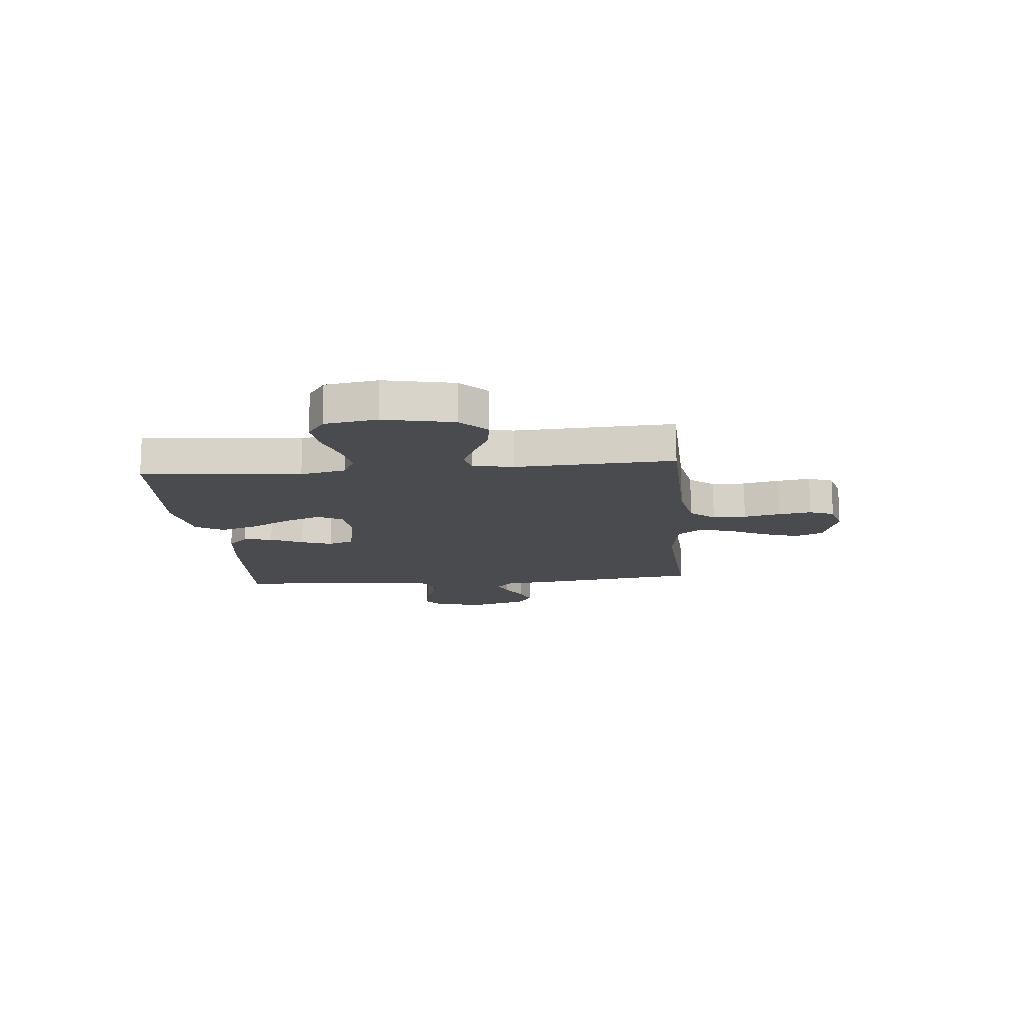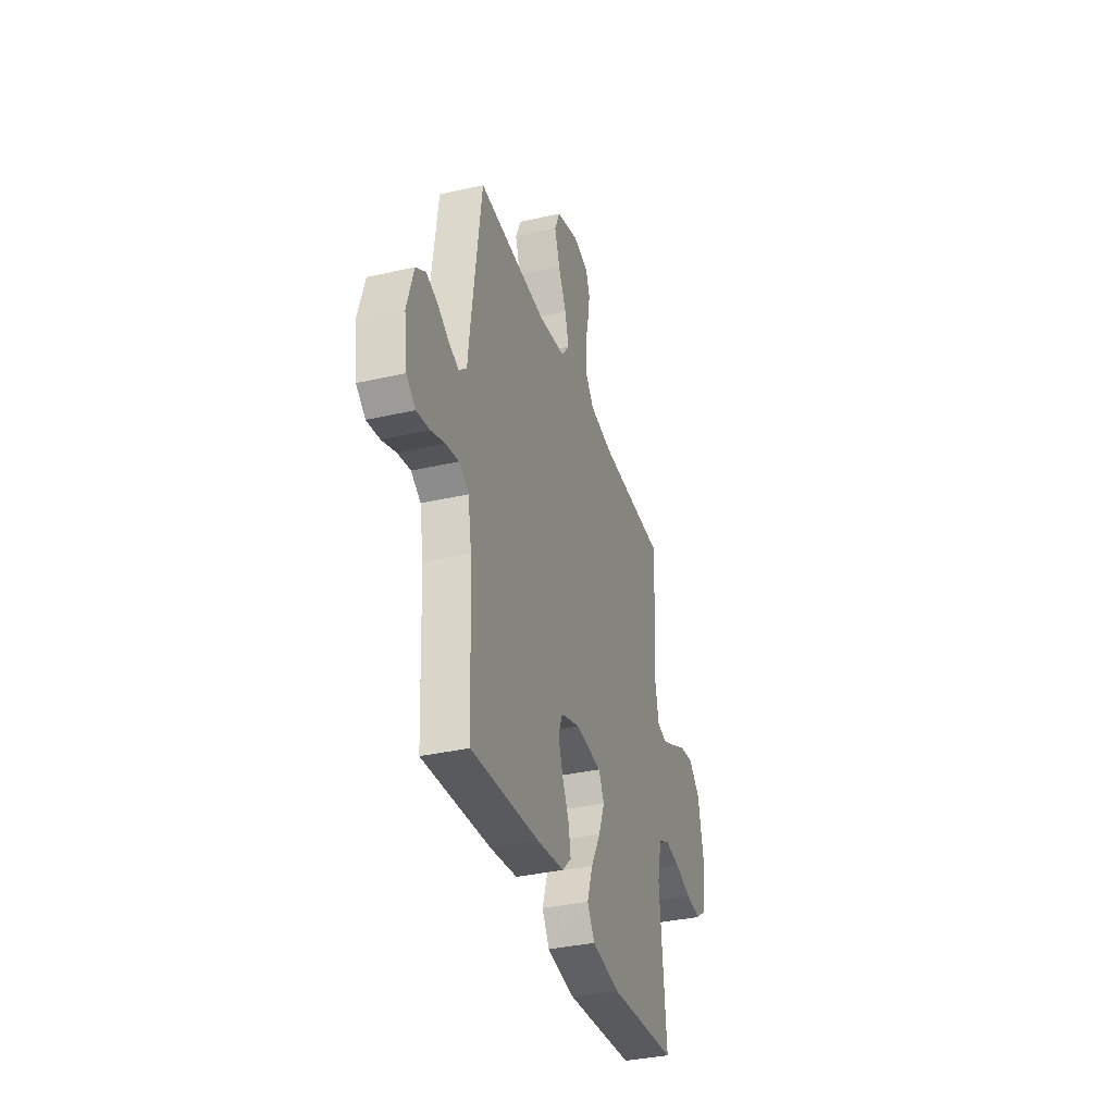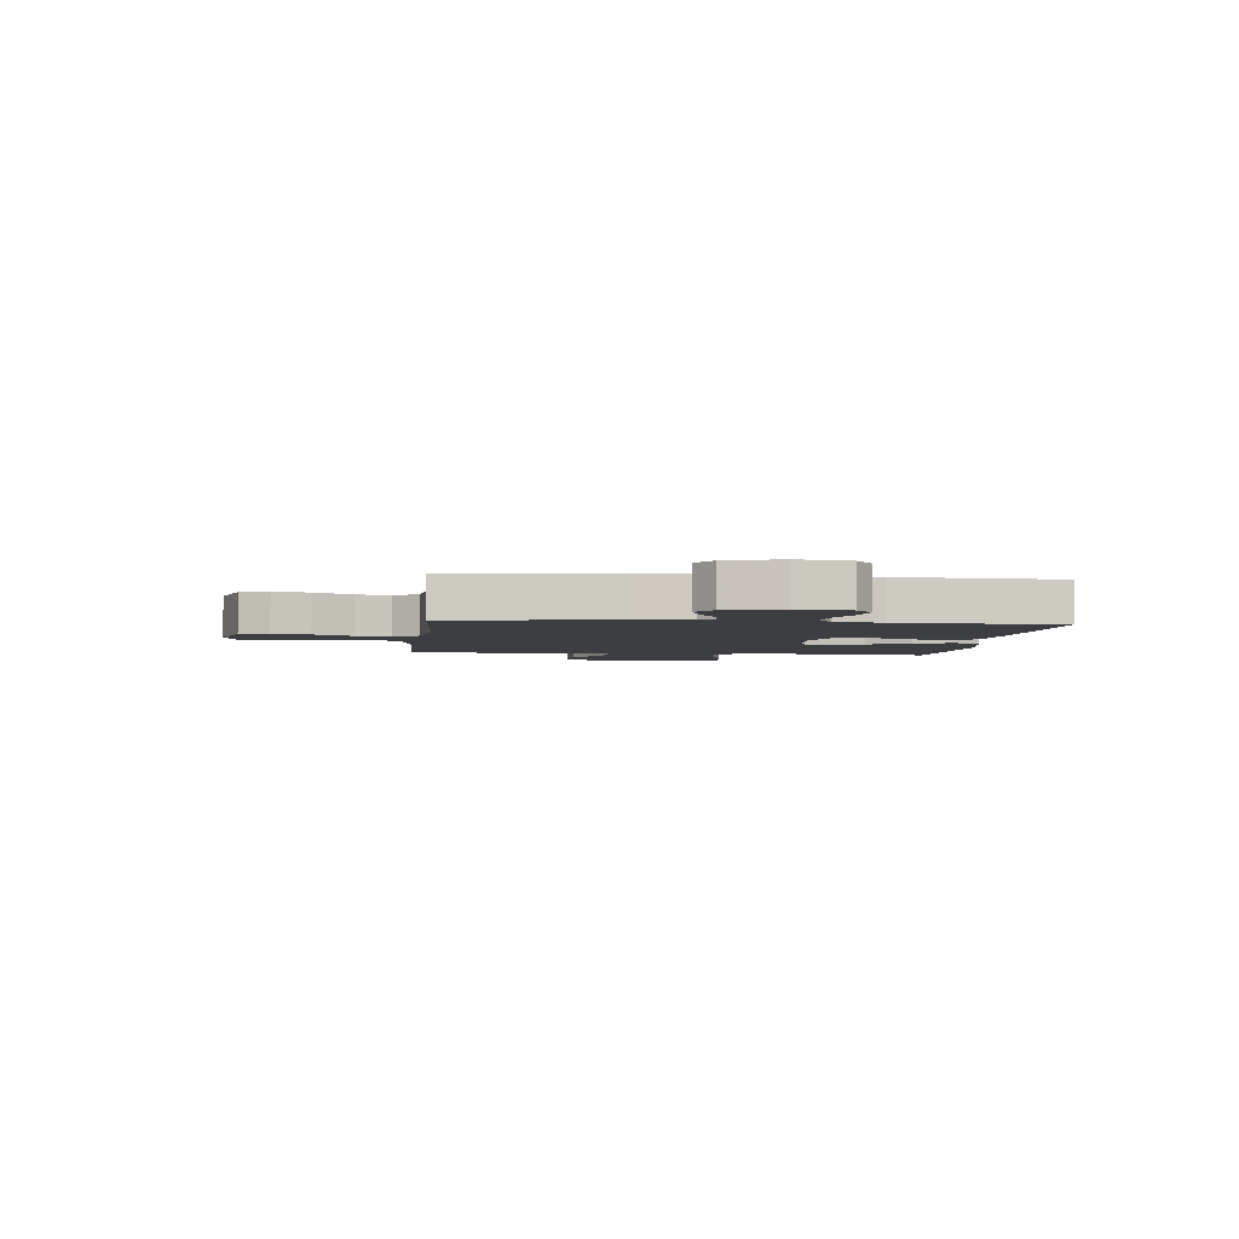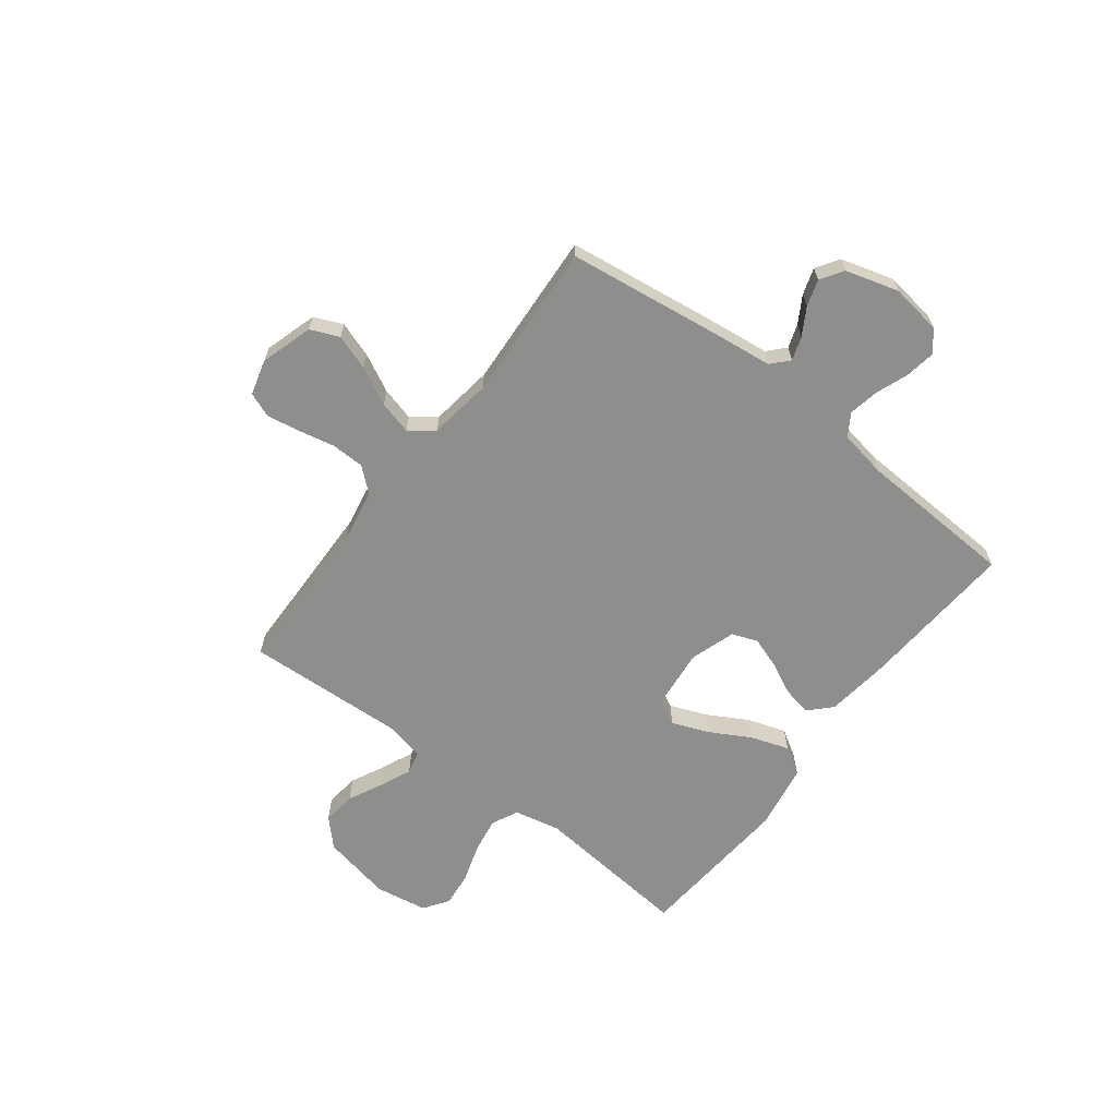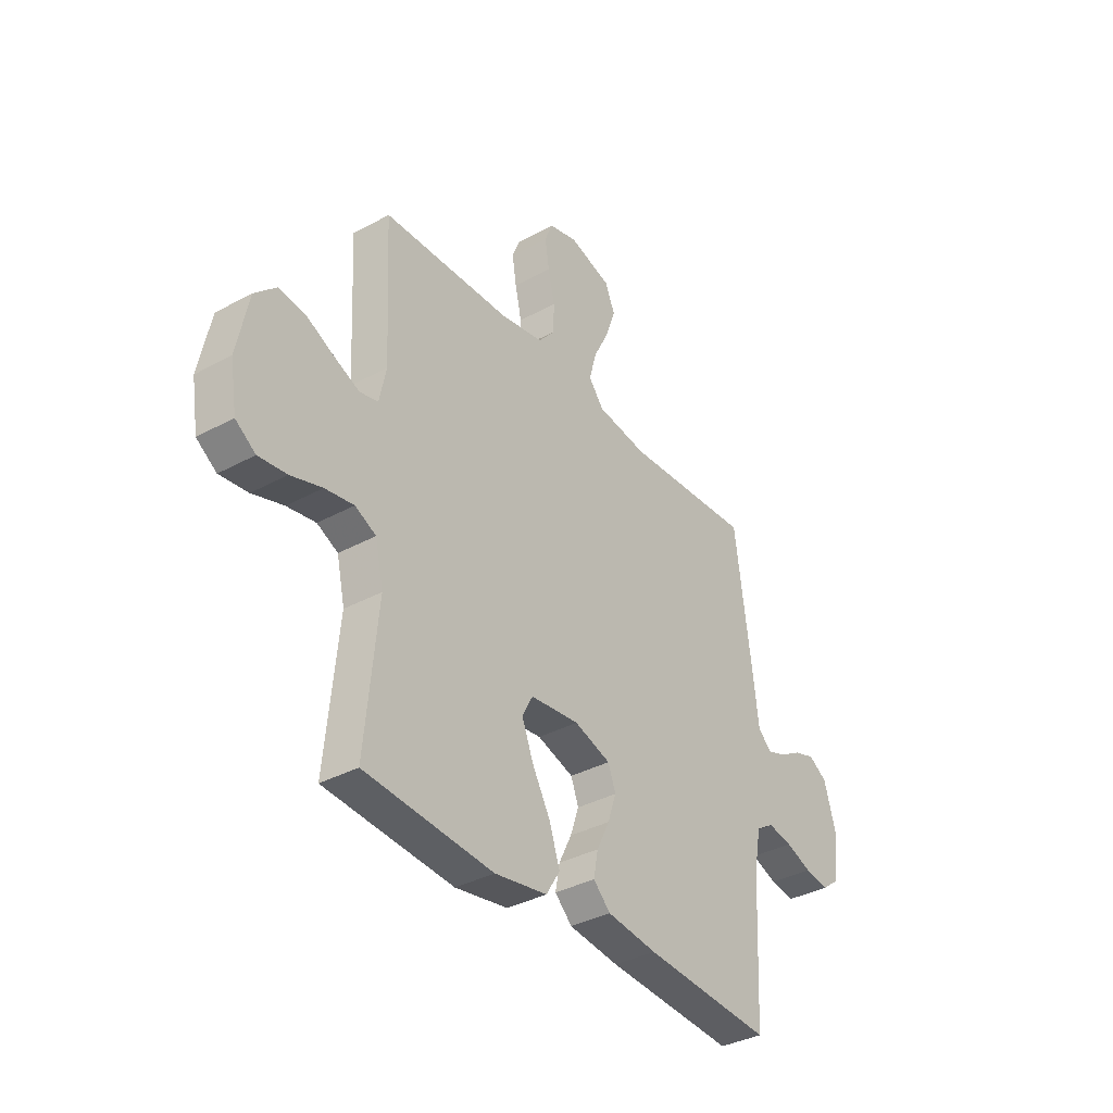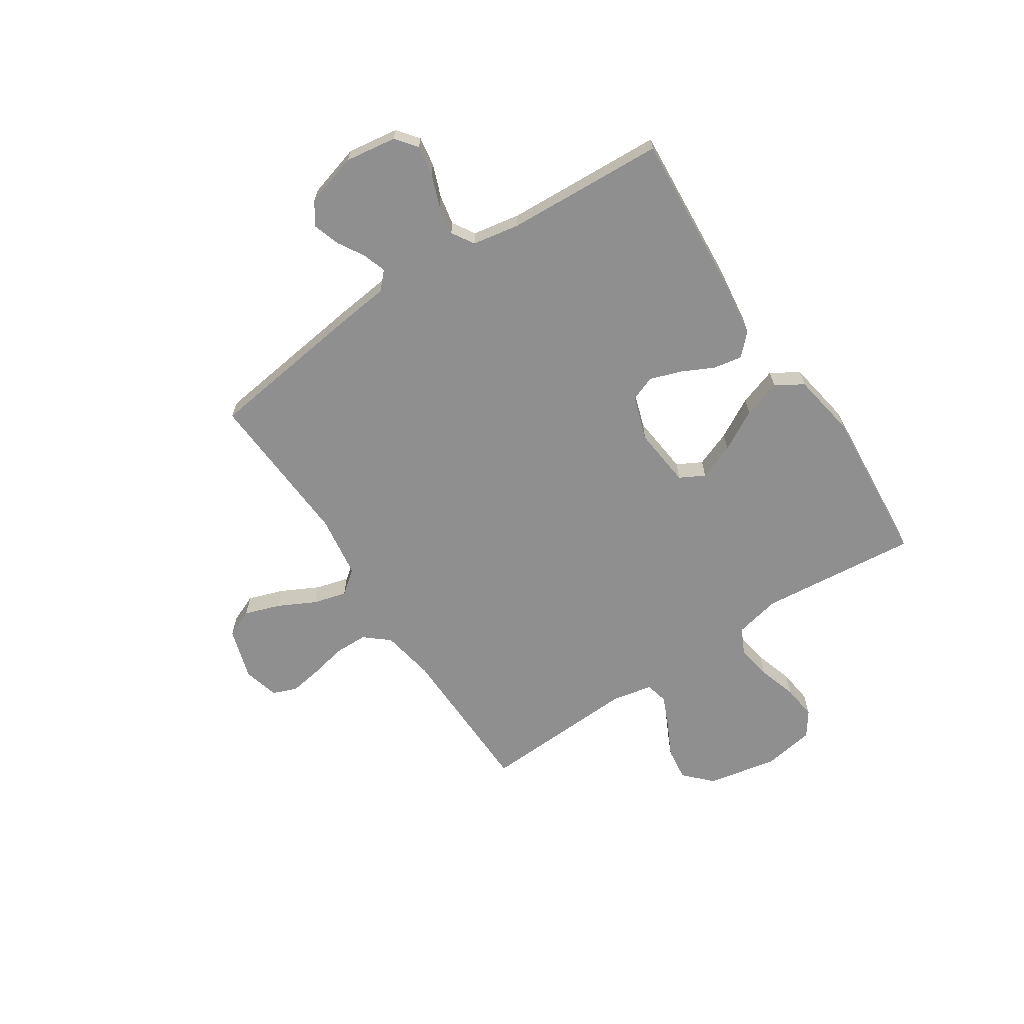
<metadata>
{"format":"obj","ext":"obj","renderer":"f3d","projection":"perspective","resolution":1024,"background":"white","views":[{"elev":-14.0,"azim":-84.7,"up":"+Y"},{"elev":-35.3,"azim":106.9,"up":"+Z"},{"elev":-3.6,"azim":83.8,"up":"+Y"},{"elev":-64.8,"azim":52.6,"up":"+Y"},{"elev":-36.0,"azim":-54.4,"up":"+Z"},{"elev":-65.4,"azim":123.3,"up":"+Y"}]}
</metadata>
<code>
v -0.5 0.07 -0.5
v -0.471 0.07 -0.2
v -0.49 0.07 -0.114
v -0.539 0.07 -0.09
v -0.606 0.07 -0.101
v -0.679 0.07 -0.124
v -0.745 0.07 -0.132
v -0.792 0.07 -0.099
v -0.808 0.07 0
v -0.781 0.07 0.132
v -0.731 0.07 0.18
v -0.668 0.07 0.172
v -0.603 0.07 0.14
v -0.544 0.07 0.114
v -0.501 0.07 0.124
v -0.485 0.07 0.2
v -0.5 0.07 0.5
v -0.2 0.07 0.507
v -0.1 0.07 0.525
v -0.061 0.07 0.571
v -0.06 0.07 0.634
v -0.075 0.07 0.703
v -0.085 0.07 0.765
v -0.067 0.07 0.811
v 0 0.07 0.829
v 0.099 0.07 0.799
v 0.122 0.07 0.745
v 0.099 0.07 0.678
v 0.063 0.07 0.607
v 0.046 0.07 0.544
v 0.081 0.07 0.499
v 0.2 0.07 0.482
v 0.5 0.07 0.5
v 0.54 0.07 0.2
v 0.552 0.07 0.097
v 0.584 0.07 0.067
v 0.628 0.07 0.082
v 0.679 0.07 0.112
v 0.729 0.07 0.128
v 0.772 0.07 0.1
v 0.801 0.07 0
v 0.787 0.07 -0.097
v 0.747 0.07 -0.128
v 0.691 0.07 -0.119
v 0.63 0.07 -0.096
v 0.573 0.07 -0.085
v 0.531 0.07 -0.111
v 0.515 0.07 -0.2
v 0.5 0.07 -0.5
v 0.2 0.07 -0.479
v 0.083 0.07 -0.464
v 0.043 0.07 -0.425
v 0.053 0.07 -0.37
v 0.083 0.07 -0.309
v 0.103 0.07 -0.25
v 0.085 0.07 -0.202
v 0 0.07 -0.174
v -0.114 0.07 -0.186
v -0.139 0.07 -0.233
v -0.112 0.07 -0.302
v -0.069 0.07 -0.379
v -0.045 0.07 -0.451
v -0.077 0.07 -0.503
v -0.2 0.07 -0.524
v -0.5 0 -0.5
v -0.471 0 -0.2
v -0.49 0 -0.114
v -0.539 0 -0.09
v -0.606 0 -0.101
v -0.679 0 -0.124
v -0.745 0 -0.132
v -0.792 0 -0.099
v -0.808 0 0
v -0.781 0 0.132
v -0.731 0 0.18
v -0.668 0 0.172
v -0.603 0 0.14
v -0.544 0 0.114
v -0.501 0 0.124
v -0.485 0 0.2
v -0.5 0 0.5
v -0.2 0 0.507
v -0.1 0 0.525
v -0.061 0 0.571
v -0.06 0 0.634
v -0.075 0 0.703
v -0.085 0 0.765
v -0.067 0 0.811
v 0 0 0.829
v 0.099 0 0.799
v 0.122 0 0.745
v 0.099 0 0.678
v 0.063 0 0.607
v 0.046 0 0.544
v 0.081 0 0.499
v 0.2 0 0.482
v 0.5 0 0.5
v 0.54 0 0.2
v 0.552 0 0.097
v 0.584 0 0.067
v 0.628 0 0.082
v 0.679 0 0.112
v 0.729 0 0.128
v 0.772 0 0.1
v 0.801 0 0
v 0.787 0 -0.097
v 0.747 0 -0.128
v 0.691 0 -0.119
v 0.63 0 -0.096
v 0.573 0 -0.085
v 0.531 0 -0.111
v 0.515 0 -0.2
v 0.5 0 -0.5
v 0.2 0 -0.479
v 0.083 0 -0.464
v 0.043 0 -0.425
v 0.053 0 -0.37
v 0.083 0 -0.309
v 0.103 0 -0.25
v 0.085 0 -0.202
v 0 0 -0.174
v -0.114 0 -0.186
v -0.139 0 -0.233
v -0.112 0 -0.302
v -0.069 0 -0.379
v -0.045 0 -0.451
v -0.077 0 -0.503
v -0.2 0 -0.524
f 63 64 1 2
f 60 61 62 63
f 59 60 63 2
f 58 59 2 3
f 57 58 3 4
f 51 52 53 54
f 51 54 55
f 48 49 50 51
f 47 48 51 55
f 46 47 55 56
f 42 43 44 45
f 42 45 46
f 41 42 46
f 37 38 39 40
f 36 37 40 41
f 32 33 34 35
f 31 32 35
f 31 35 36
f 26 27 28 29
f 26 29 30
f 25 26 30
f 24 25 30
f 21 22 23 24
f 21 24 30
f 20 21 30 31
f 16 17 18
f 15 16 18 19
f 10 11 12 13
f 10 13 14
f 9 10 14
f 8 9 14 15
f 5 6 7 8
f 4 5 8 15
f 41 46 56 57
f 36 41 57 4
f 19 20 31 36
f 4 15 19 36
f 66 65 128 127
f 127 126 125 124
f 66 127 124 123
f 67 66 123 122
f 68 67 122 121
f 118 117 116 115
f 119 118 115
f 115 114 113 112
f 119 115 112 111
f 120 119 111 110
f 109 108 107 106
f 110 109 106
f 110 106 105
f 104 103 102 101
f 105 104 101 100
f 99 98 97 96
f 99 96 95
f 100 99 95
f 93 92 91 90
f 94 93 90
f 94 90 89
f 94 89 88
f 88 87 86 85
f 94 88 85
f 95 94 85 84
f 82 81 80
f 83 82 80 79
f 77 76 75 74
f 78 77 74
f 78 74 73
f 79 78 73 72
f 72 71 70 69
f 79 72 69 68
f 121 120 110 105
f 68 121 105 100
f 100 95 84 83
f 100 83 79 68
f 1 65 66 2
f 2 66 67 3
f 3 67 68 4
f 4 68 69 5
f 5 69 70 6
f 6 70 71 7
f 7 71 72 8
f 8 72 73 9
f 9 73 74 10
f 10 74 75 11
f 11 75 76 12
f 12 76 77 13
f 13 77 78 14
f 14 78 79 15
f 15 79 80 16
f 16 80 81 17
f 17 81 82 18
f 18 82 83 19
f 19 83 84 20
f 20 84 85 21
f 21 85 86 22
f 22 86 87 23
f 23 87 88 24
f 24 88 89 25
f 25 89 90 26
f 26 90 91 27
f 27 91 92 28
f 28 92 93 29
f 29 93 94 30
f 30 94 95 31
f 31 95 96 32
f 32 96 97 33
f 33 97 98 34
f 34 98 99 35
f 35 99 100 36
f 36 100 101 37
f 37 101 102 38
f 38 102 103 39
f 39 103 104 40
f 40 104 105 41
f 41 105 106 42
f 42 106 107 43
f 43 107 108 44
f 44 108 109 45
f 45 109 110 46
f 46 110 111 47
f 47 111 112 48
f 48 112 113 49
f 49 113 114 50
f 50 114 115 51
f 51 115 116 52
f 52 116 117 53
f 53 117 118 54
f 54 118 119 55
f 55 119 120 56
f 56 120 121 57
f 57 121 122 58
f 58 122 123 59
f 59 123 124 60
f 60 124 125 61
f 61 125 126 62
f 62 126 127 63
f 63 127 128 64
f 64 128 65 1

</code>
